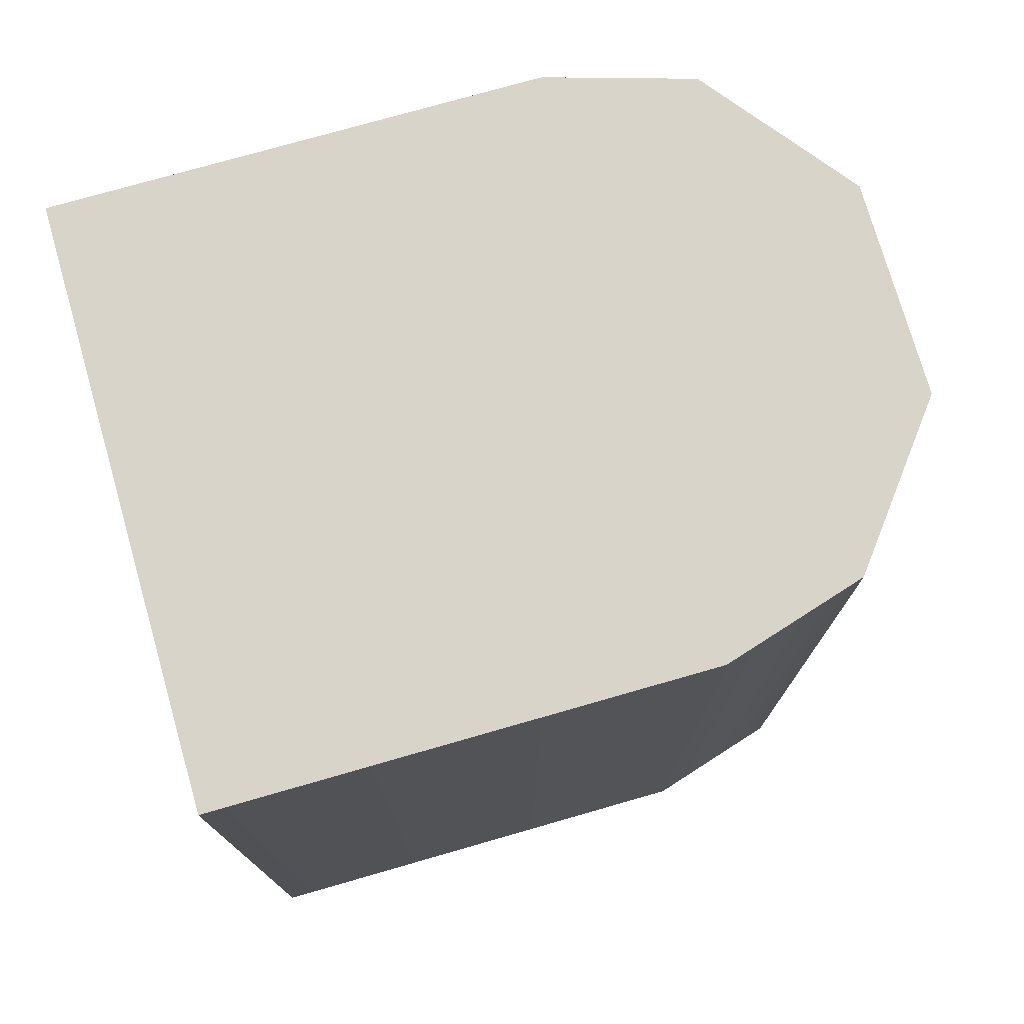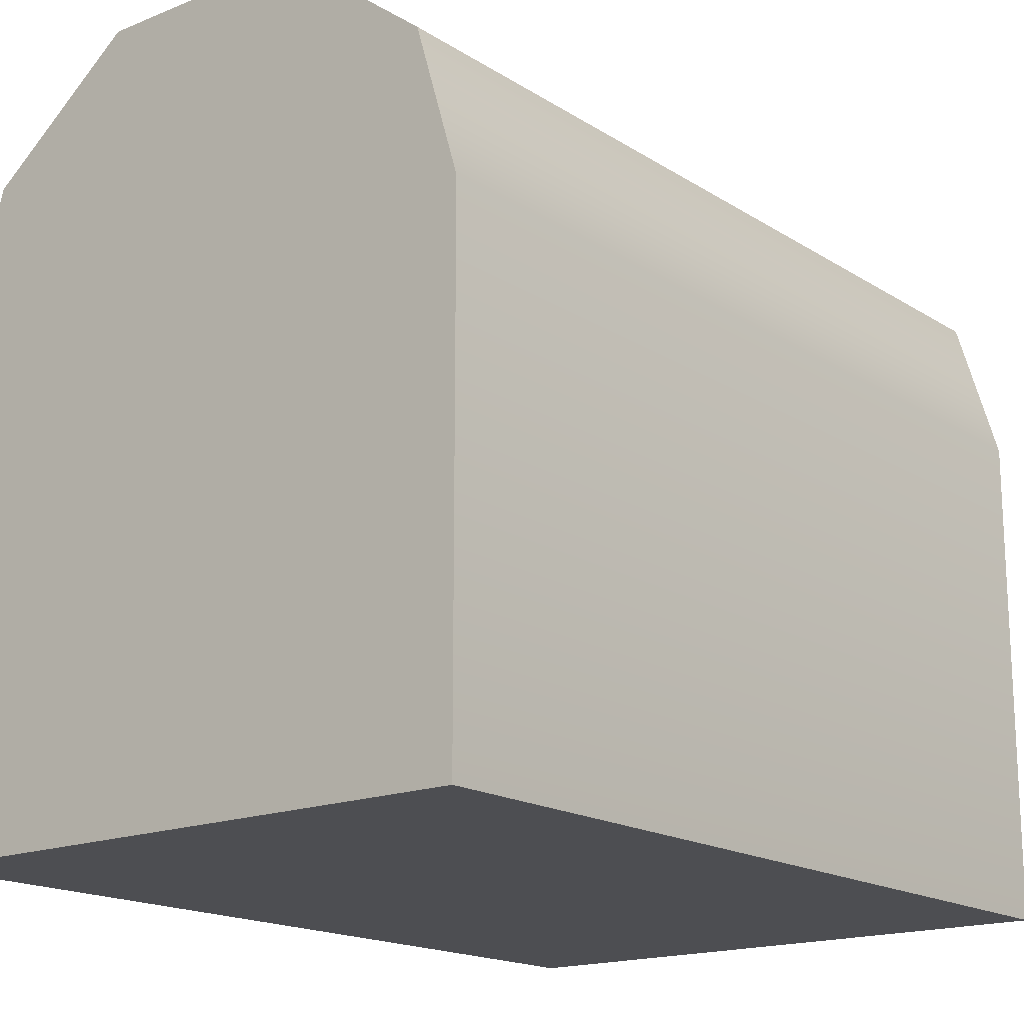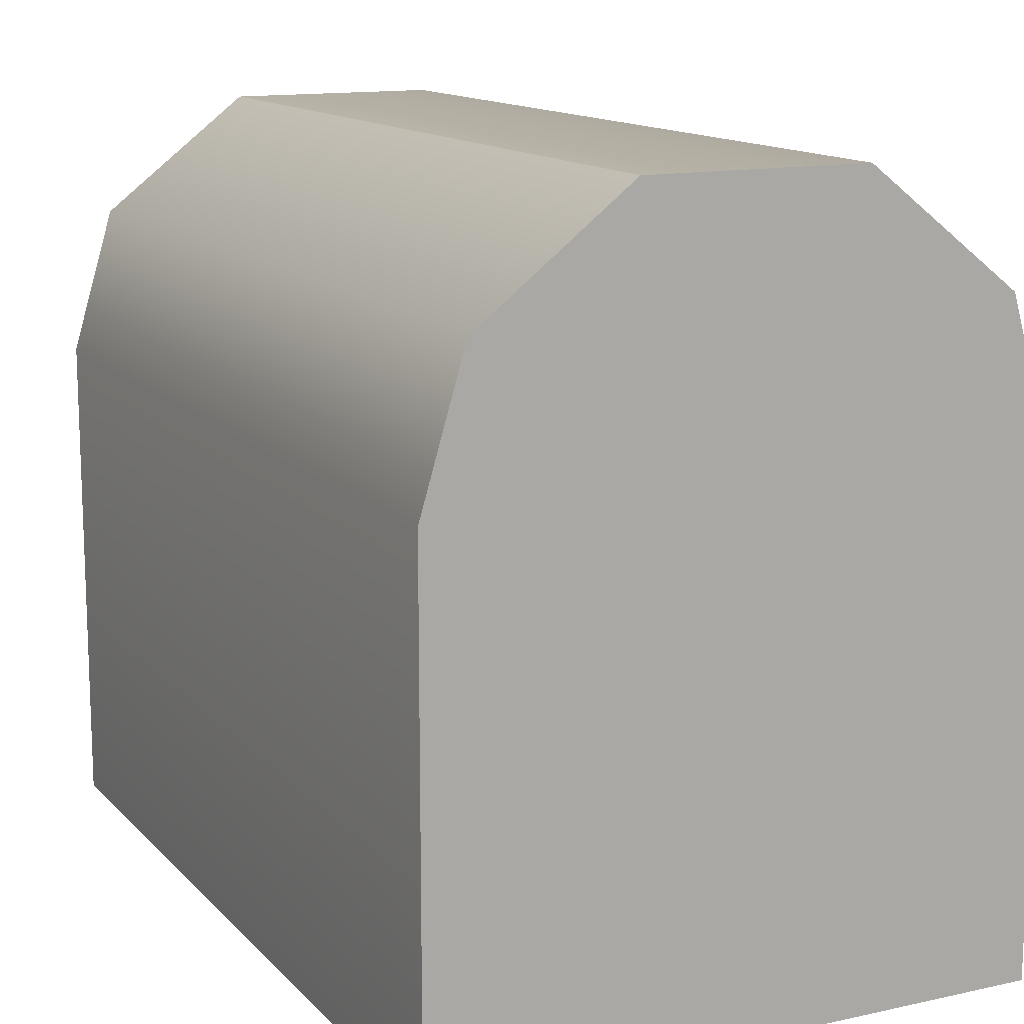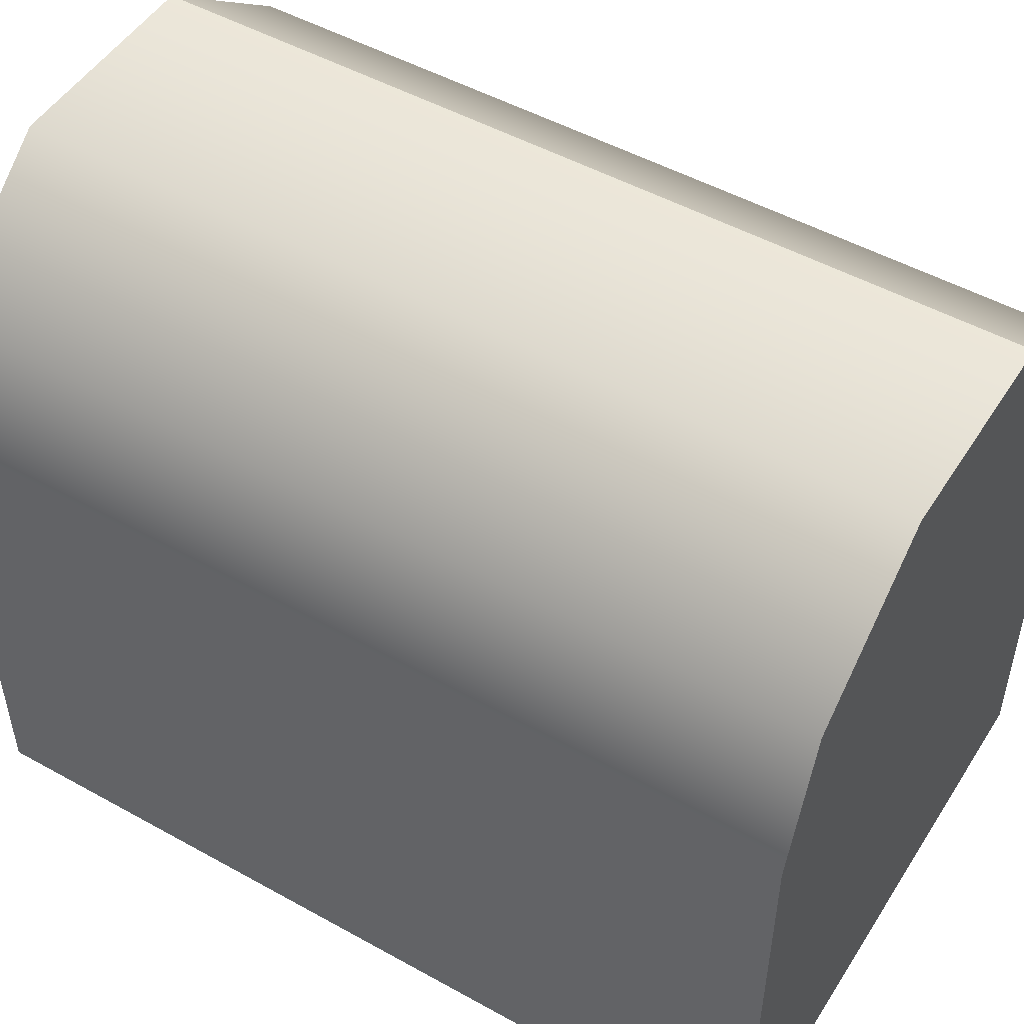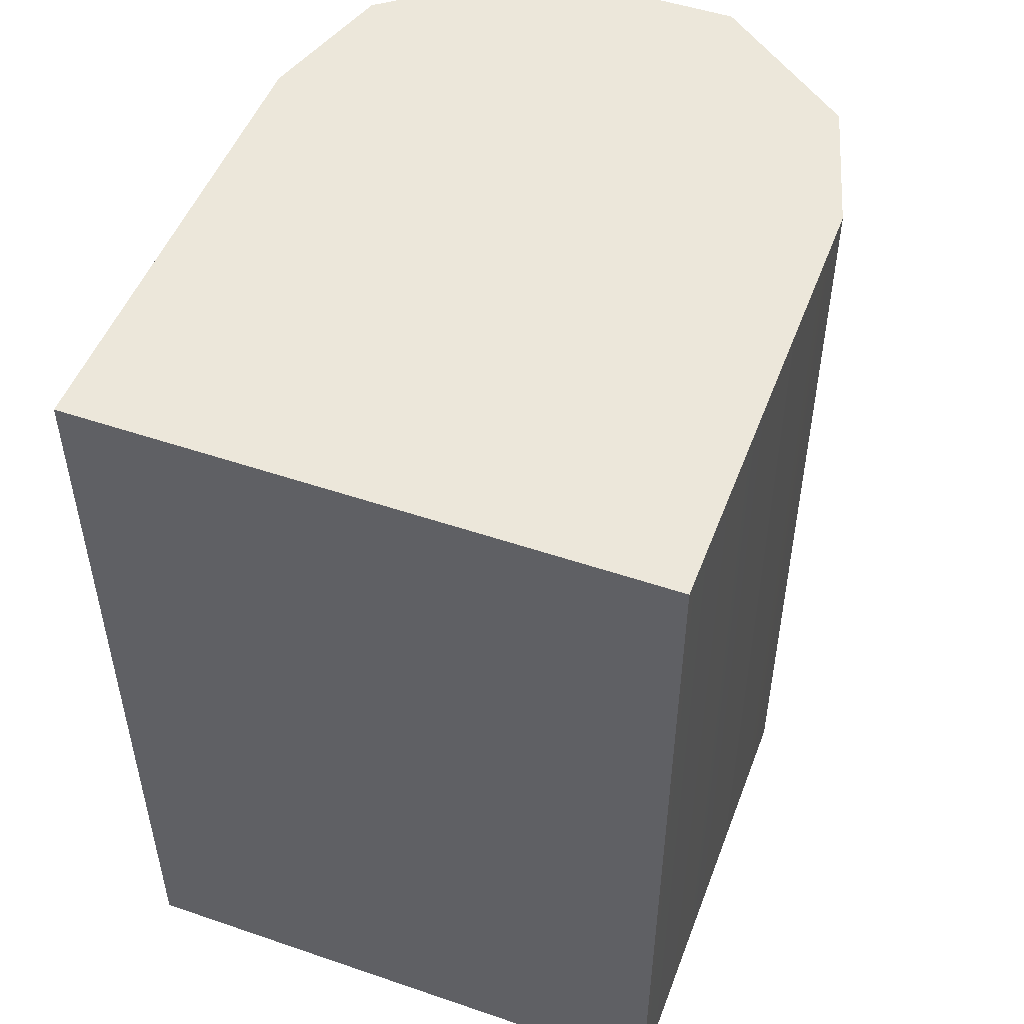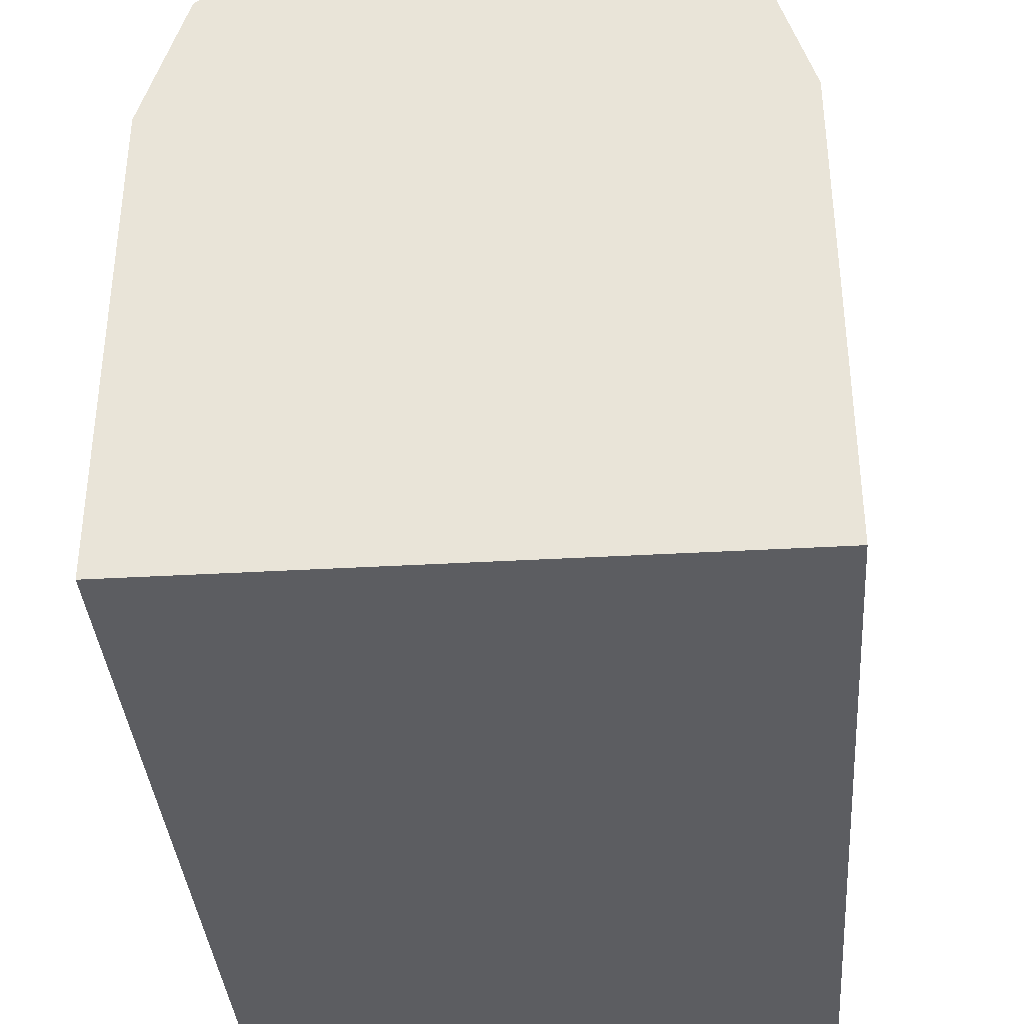
<metadata>
{"format":"obj","ext":"obj","renderer":"f3d","projection":"perspective","resolution":1024,"background":"white","views":[{"elev":75.6,"azim":74.0,"up":"+Z"},{"elev":-17.2,"azim":38.8,"up":"+Y"},{"elev":13.5,"azim":153.7,"up":"+Y"},{"elev":50.1,"azim":-58.6,"up":"+Y"},{"elev":50.4,"azim":20.5,"up":"+Z"},{"elev":-36.6,"azim":-175.7,"up":"+Y"}]}
</metadata>
<code>
g t_lobster_trap_
v 15.94 -1.85 23.57
v 15.94 -1.85 -23.57
v -15.94 -1.85 23.57
v -15.94 -1.85 -23.57
v 5.73 38.11 -23.57
v -5.73 38.11 -23.57
v -5.73 38.11 23.57
v 5.73 38.11 23.57
v 15.94 -1.85 -23.57
v -15.94 -1.85 -23.57
v -15.94 24.28 -23.57
v 15.94 24.28 -23.57
v -15.94 -1.85 -23.57
v -15.94 -1.85 23.57
v -15.94 24.28 23.57
v -15.94 24.28 -23.57
v -15.94 -1.85 23.57
v 15.94 -1.85 23.57
v 15.94 24.28 23.57
v -15.94 24.28 23.57
v 15.94 -1.85 -23.57
v 15.94 -1.85 23.57
v 15.94 24.28 -23.57
v 15.94 24.28 23.57
v 15.94 24.28 -23.57
v -15.94 24.28 -23.57
v -13.65 31.96 -23.57
v 13.65 31.96 -23.57
v -15.94 24.28 -23.57
v -15.94 24.28 23.57
v -13.65 31.96 23.57
v -13.65 31.96 -23.57
v -15.94 24.28 23.57
v 15.94 24.28 23.57
v 13.65 31.96 23.57
v -13.65 31.96 23.57
v 15.94 24.28 -23.57
v 15.94 24.28 23.57
v 13.65 31.96 -23.57
v 13.65 31.96 23.57
v 13.65 31.96 -23.57
v -13.65 31.96 -23.57
v -5.73 38.11 -23.57
v 5.73 38.11 -23.57
v -13.65 31.96 -23.57
v -13.65 31.96 23.57
v -5.73 38.11 23.57
v -5.73 38.11 -23.57
v -13.65 31.96 23.57
v 13.65 31.96 23.57
v 5.73 38.11 23.57
v -5.73 38.11 23.57
v 13.65 31.96 -23.57
v 13.65 31.96 23.57
v 5.73 38.11 -23.57
v 5.73 38.11 23.57
f 1 2 3
f 4 3 2
f 7 5 6
f 5 7 8
f 11 9 10
f 9 11 12
f 15 13 14
f 13 15 16
f 19 17 18
f 17 19 20
f 21 22 23
f 24 23 22
f 27 25 26
f 25 27 28
f 31 29 30
f 29 31 32
f 35 33 34
f 33 35 36
f 37 38 39
f 40 39 38
f 43 41 42
f 41 43 44
f 47 45 46
f 45 47 48
f 51 49 50
f 49 51 52
f 53 54 55
f 56 55 54

</code>
